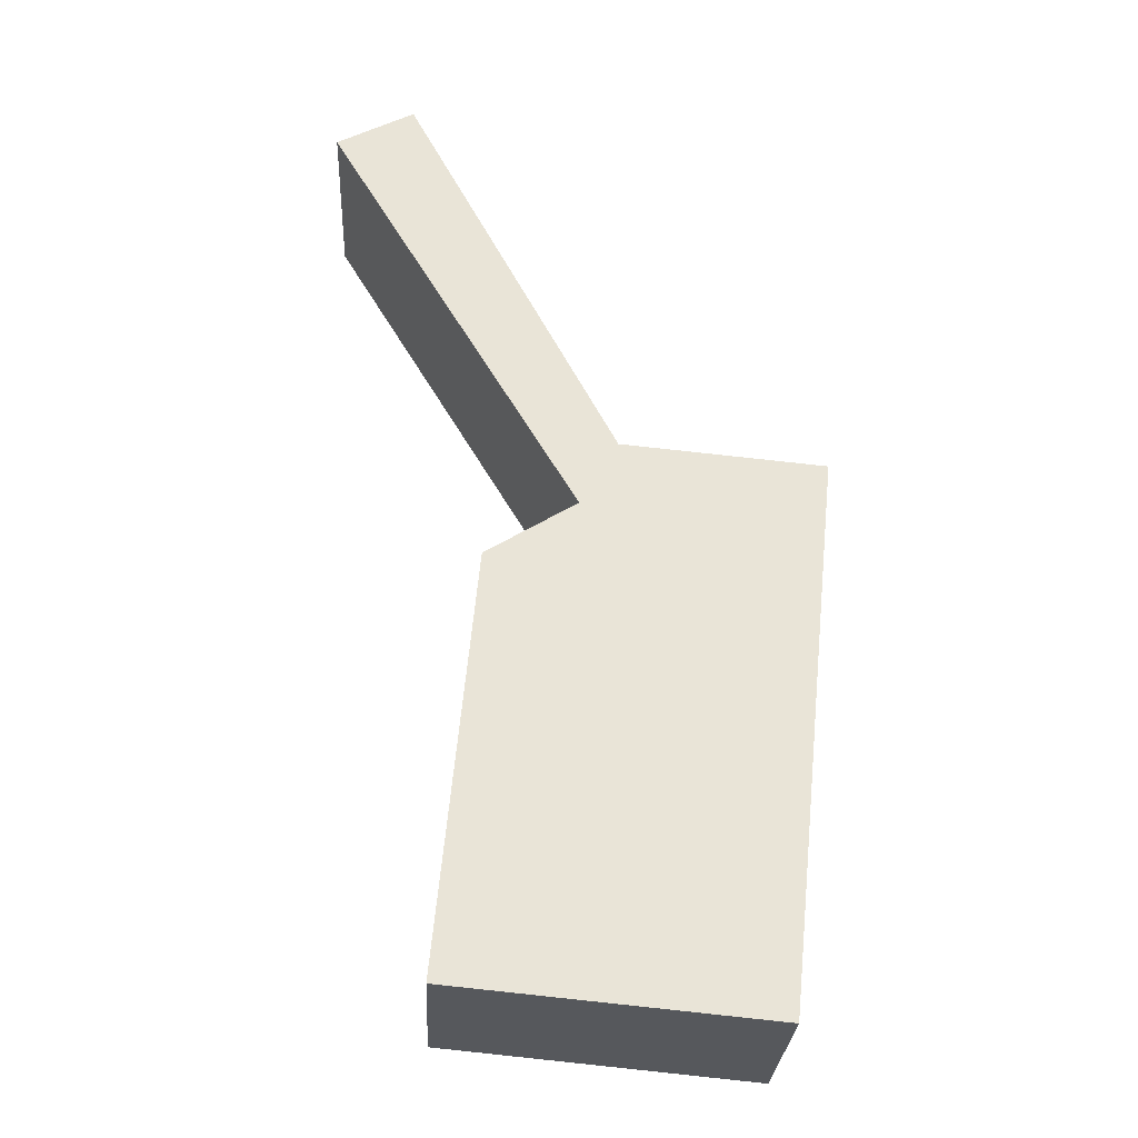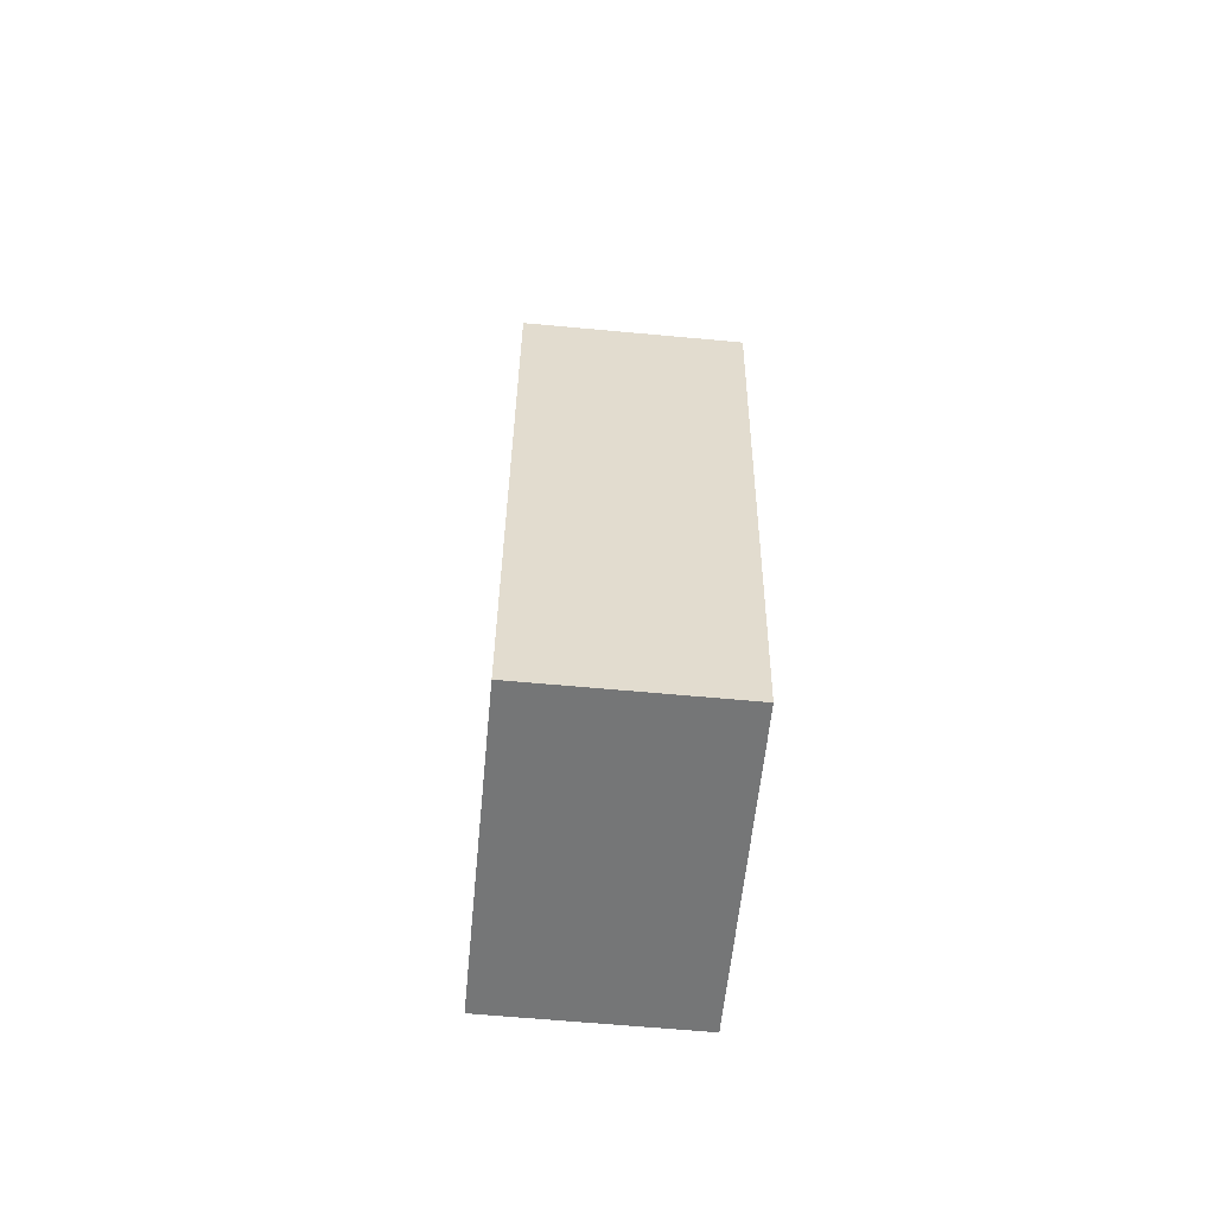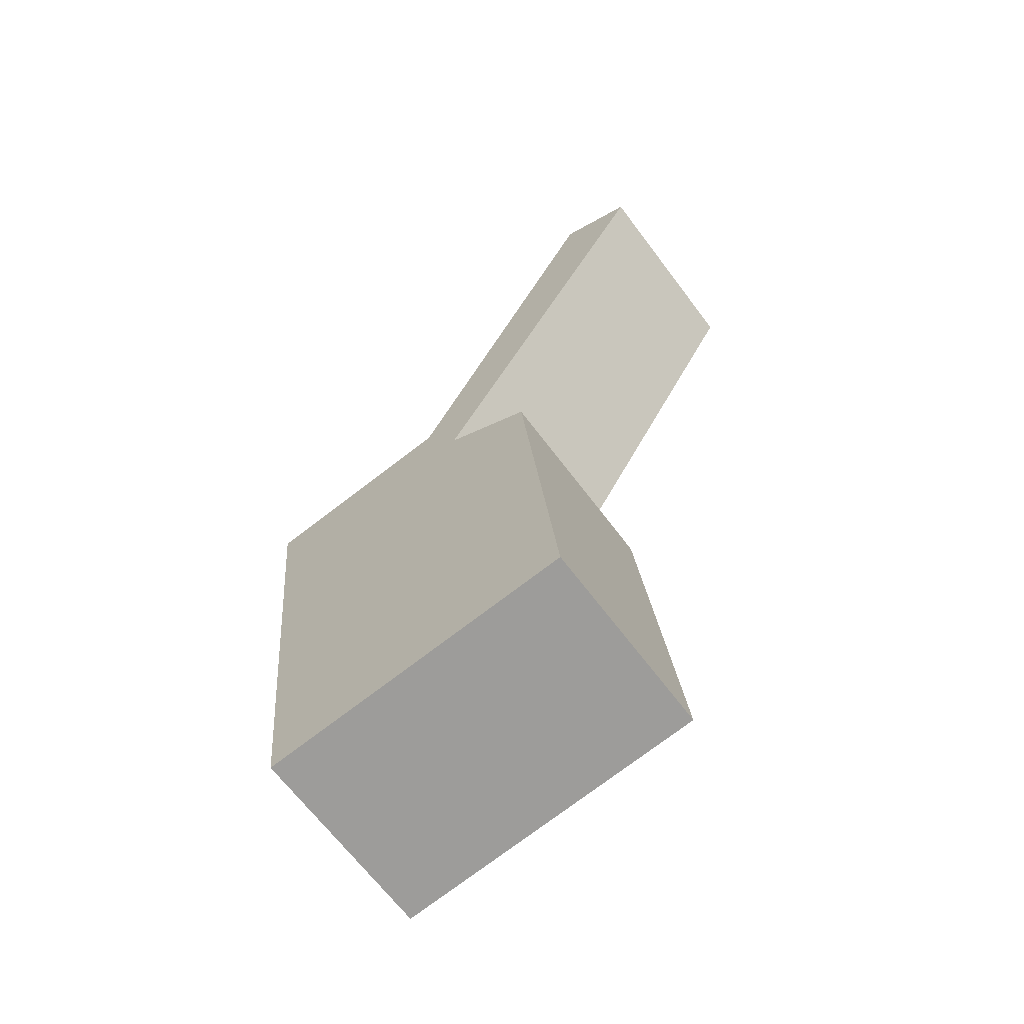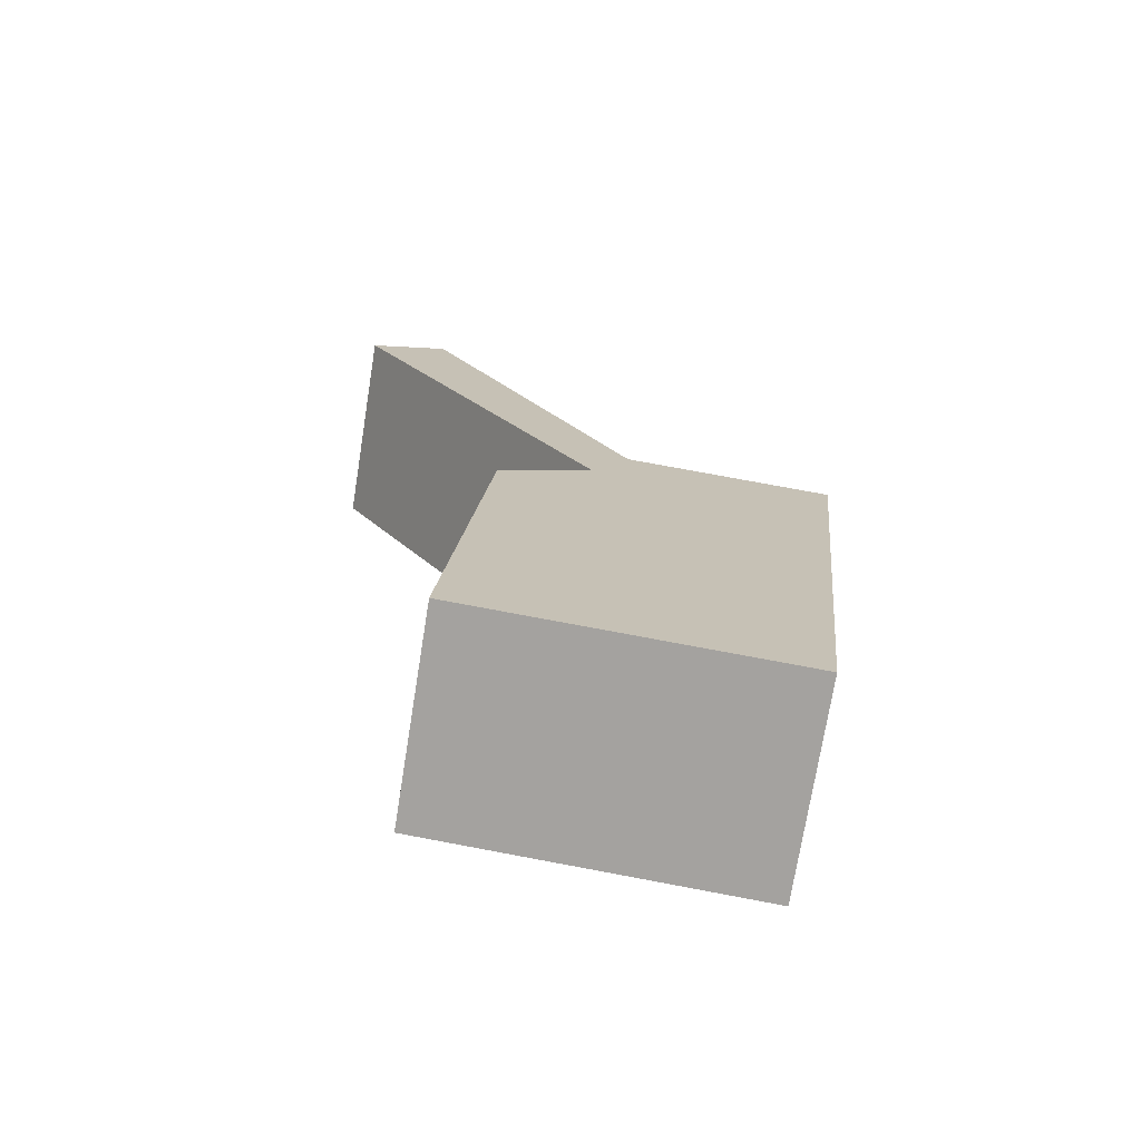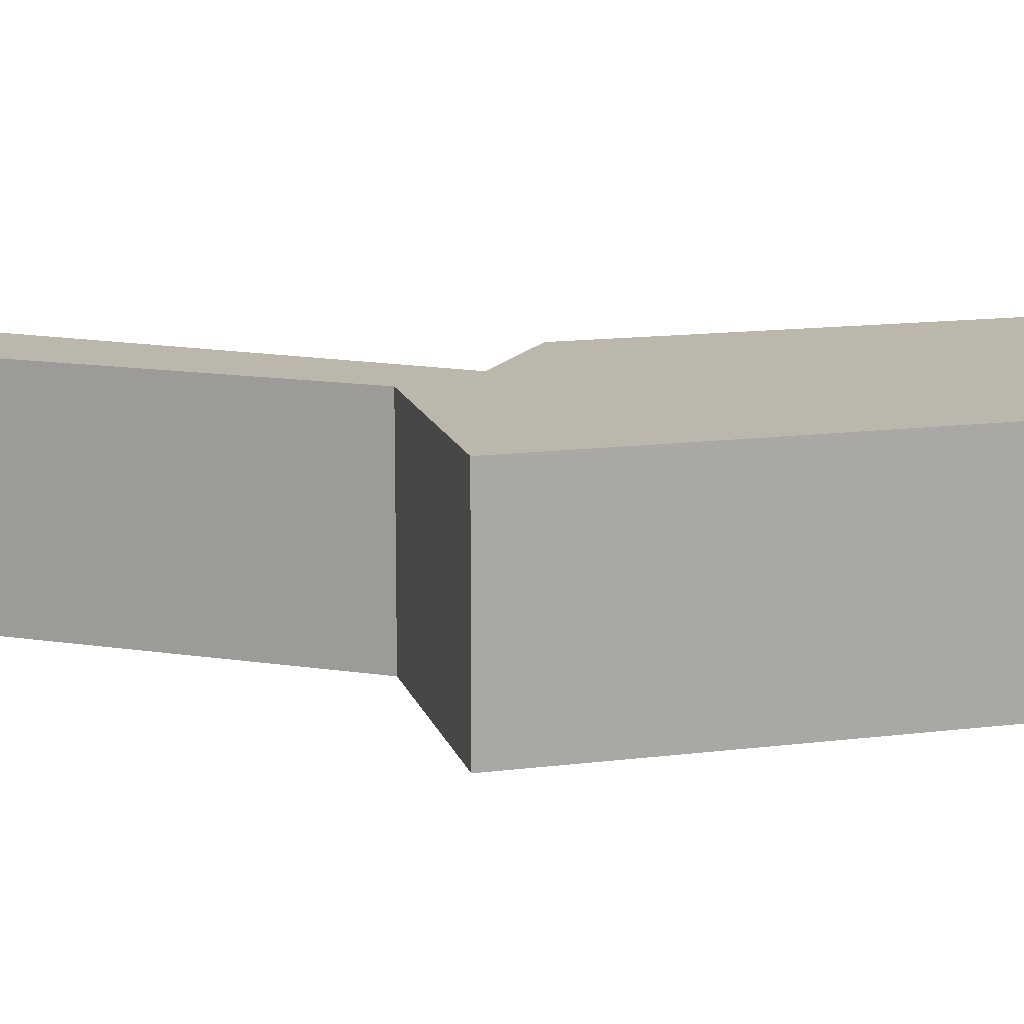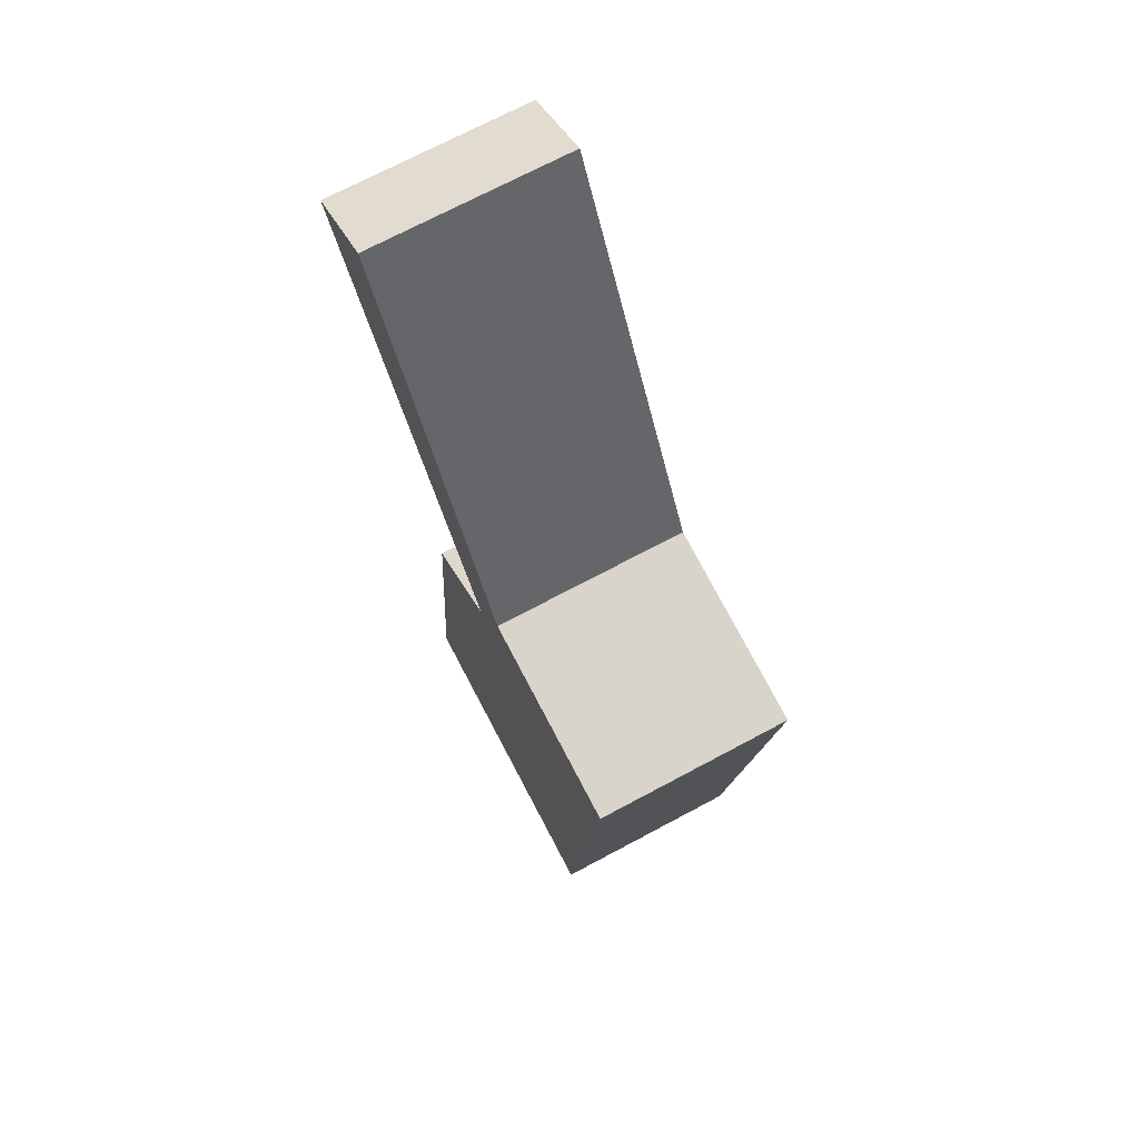
<metadata>
{"format":"obj","ext":"obj","renderer":"f3d","projection":"perspective","resolution":1024,"background":"white","views":[{"elev":-27.9,"azim":-2.9,"up":"+Z"},{"elev":-62.1,"azim":84.6,"up":"+Z"},{"elev":-66.5,"azim":-143.1,"up":"+Z"},{"elev":-72.8,"azim":-9.1,"up":"+Z"},{"elev":14.4,"azim":80.5,"up":"+Y"},{"elev":71.5,"azim":61.9,"up":"+Z"}]}
</metadata>
<code>
v  1.044 2.67 0.545
v  2.717 2.67 -4.584
v  0 2.67 1.635e-16
v  3.826 2.67 -4.689
v  3.369 2.67 -5.684
v  3.882 2.67 -4.794
v  6.613 2.67 -5.05
v  3.284 2.67 -5.737
v  1.613 2.67 -12.02
v  2.141 2.67 -6.446
v  6.064 2.67 -10.43
v  5.86 2.67 -12.43
v  0 0 0
v  1.044 -3.337e-17 0.545
v  2.141 3.947e-16 -6.446
v  3.369 3.48e-16 -5.684
v  3.284 3.513e-16 -5.737
v  3.826 2.871e-16 -4.689
v  3.882 2.935e-16 -4.794
v  6.613 3.092e-16 -5.05
v  6.064 6.385e-16 -10.43
v  5.86 7.609e-16 -12.43
v  1.613 7.363e-16 -12.02
v  2.717 2.807e-16 -4.584
g defaultobject
f 1 2 3
f 2 1 4
f 2 4 5
f 5 4 6
f 5 6 7
f 8 9 10
f 9 8 5
f 9 5 7
f 9 7 11
f 9 11 12
f 13 1 3
f 1 13 14
f 15 8 10
f 8 15 5
f 5 15 16
f 16 15 17
f 14 4 1
f 4 14 18
f 4 18 6
f 6 18 19
f 19 7 6
f 7 19 20
f 20 11 7
f 11 20 21
f 11 21 12
f 12 21 22
f 22 9 12
f 9 22 23
f 23 10 9
f 10 23 15
f 2 13 3
f 13 2 5
f 13 5 24
f 24 5 16
f 21 23 22
f 23 21 20
f 23 20 15
f 15 20 17
f 17 20 16
f 16 20 19
f 16 19 24
f 24 19 18
f 24 18 14
f 24 14 13

</code>
